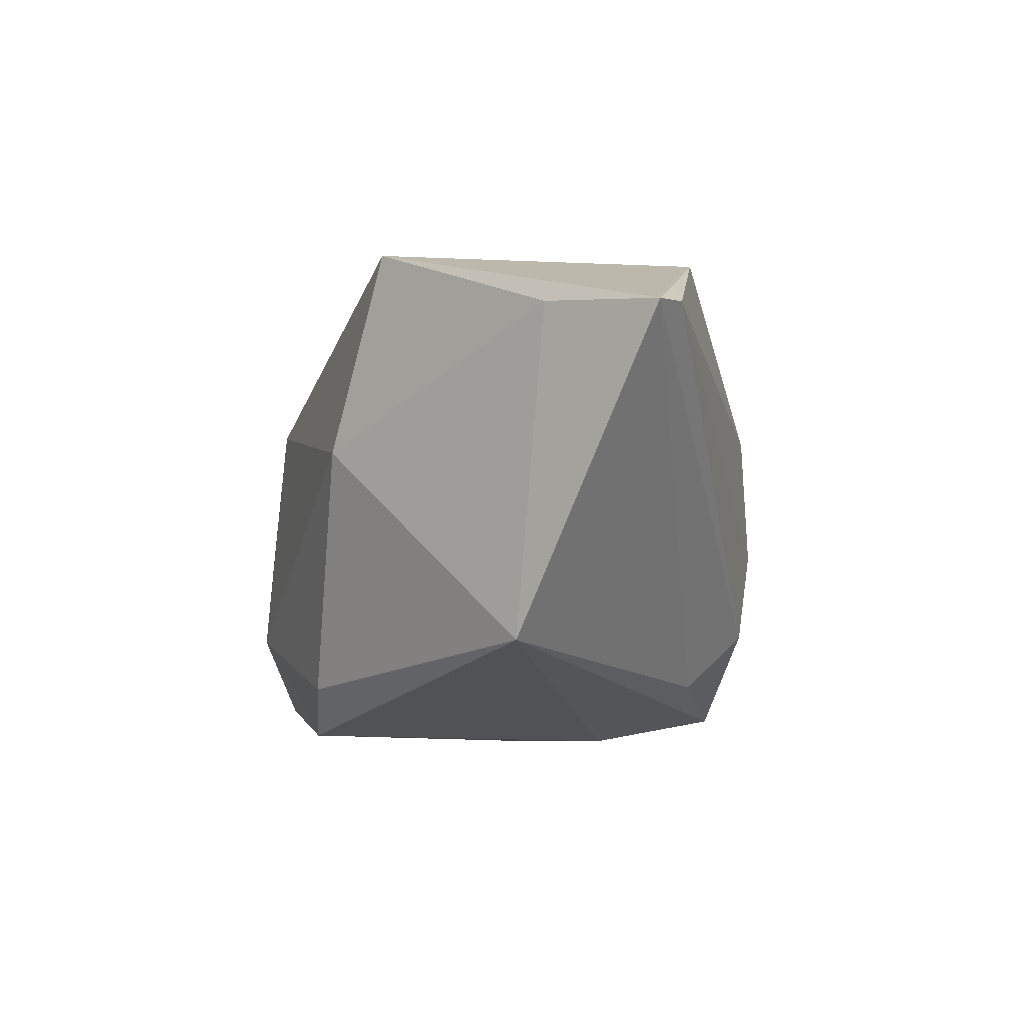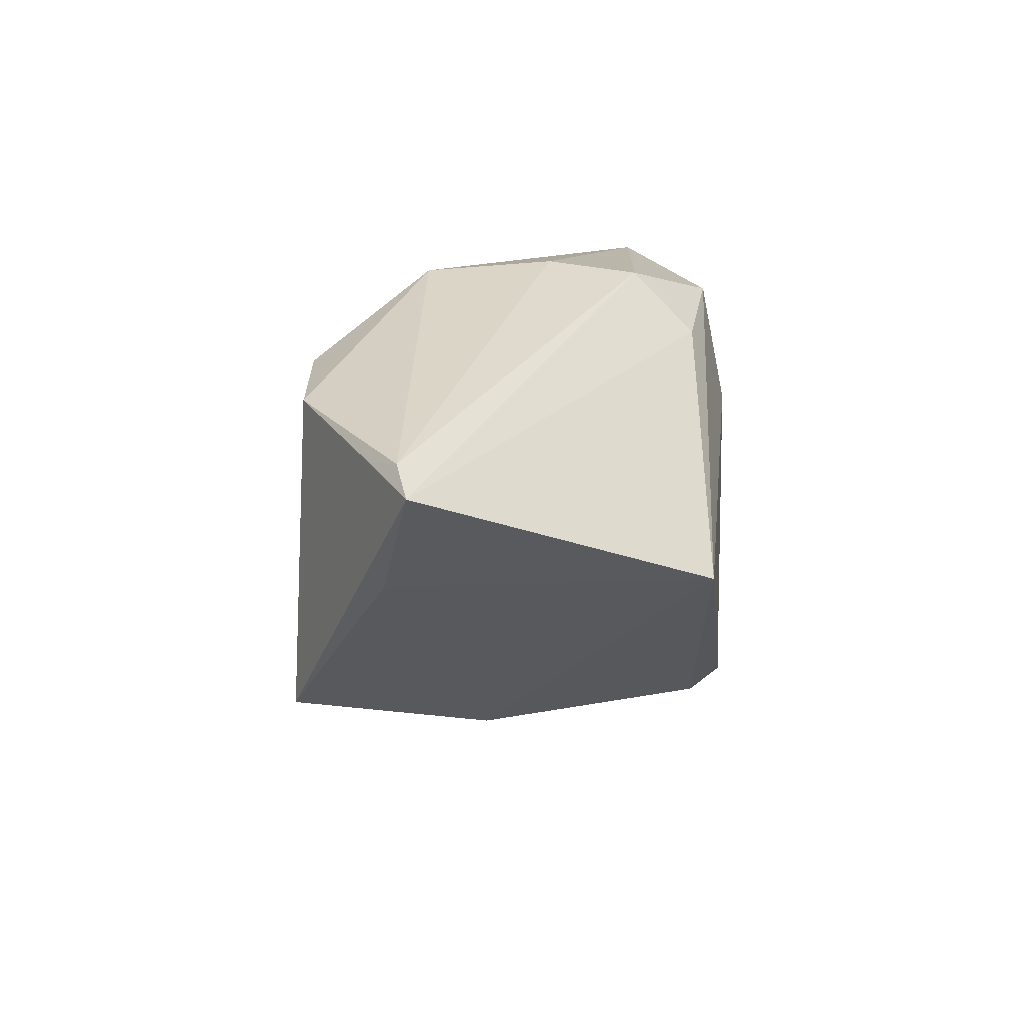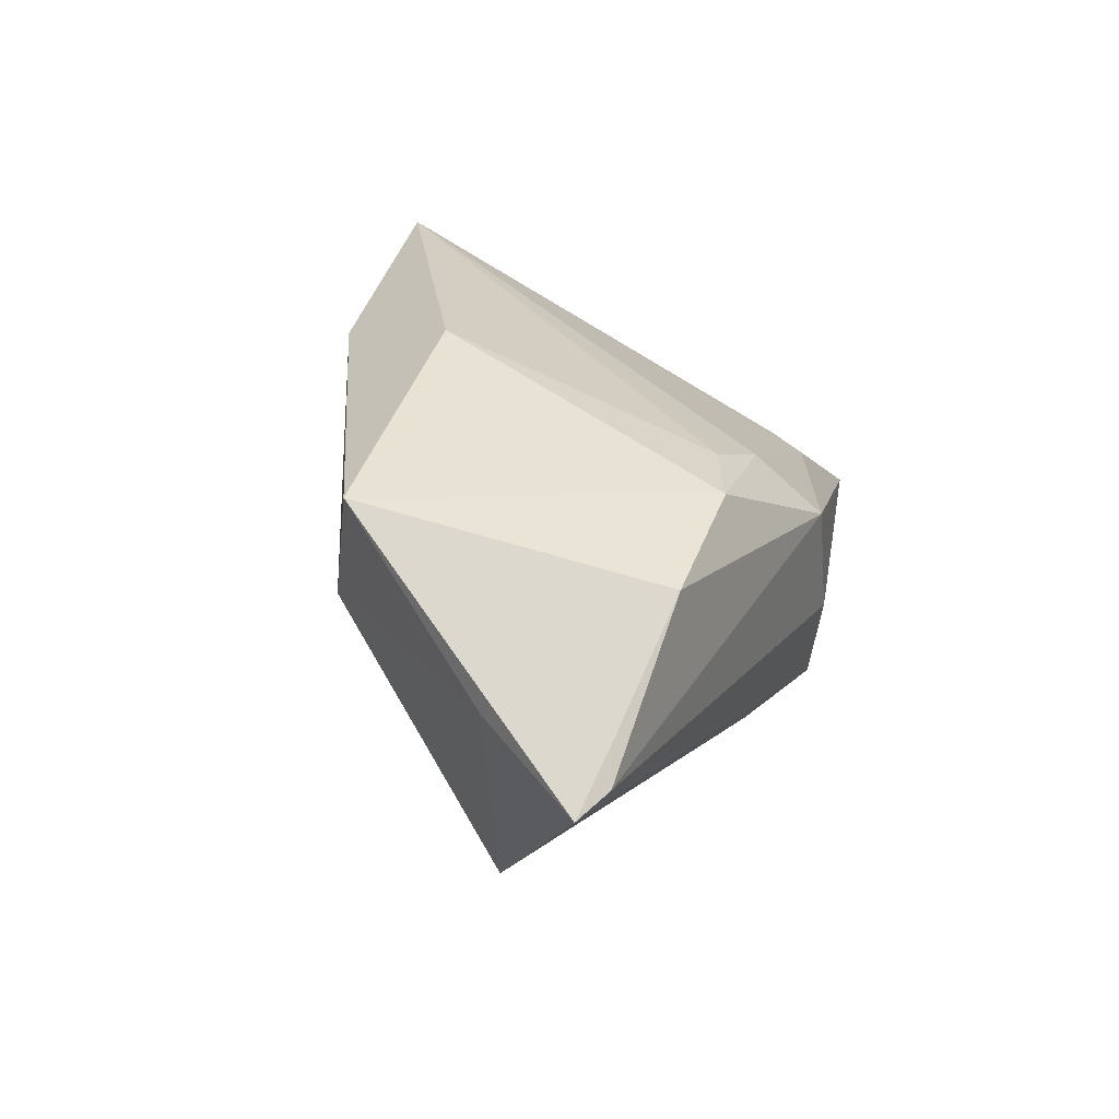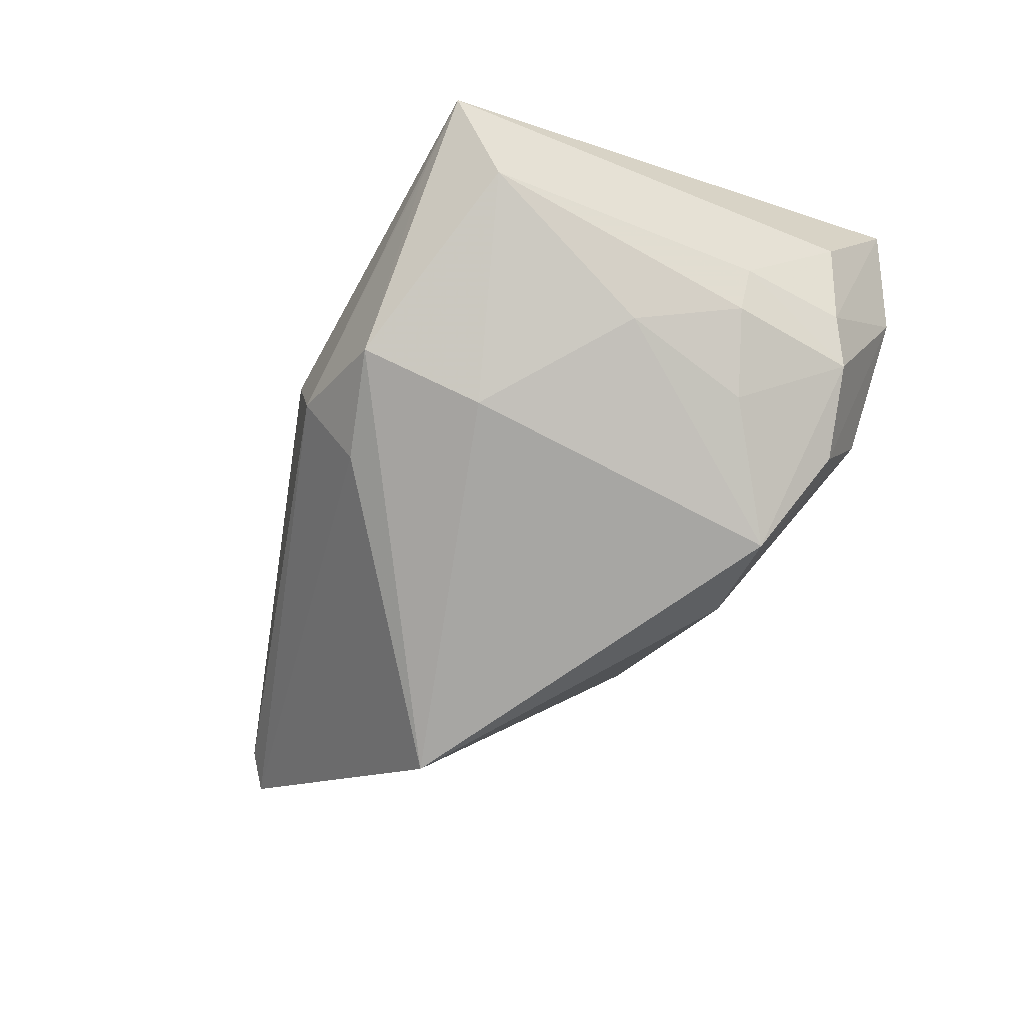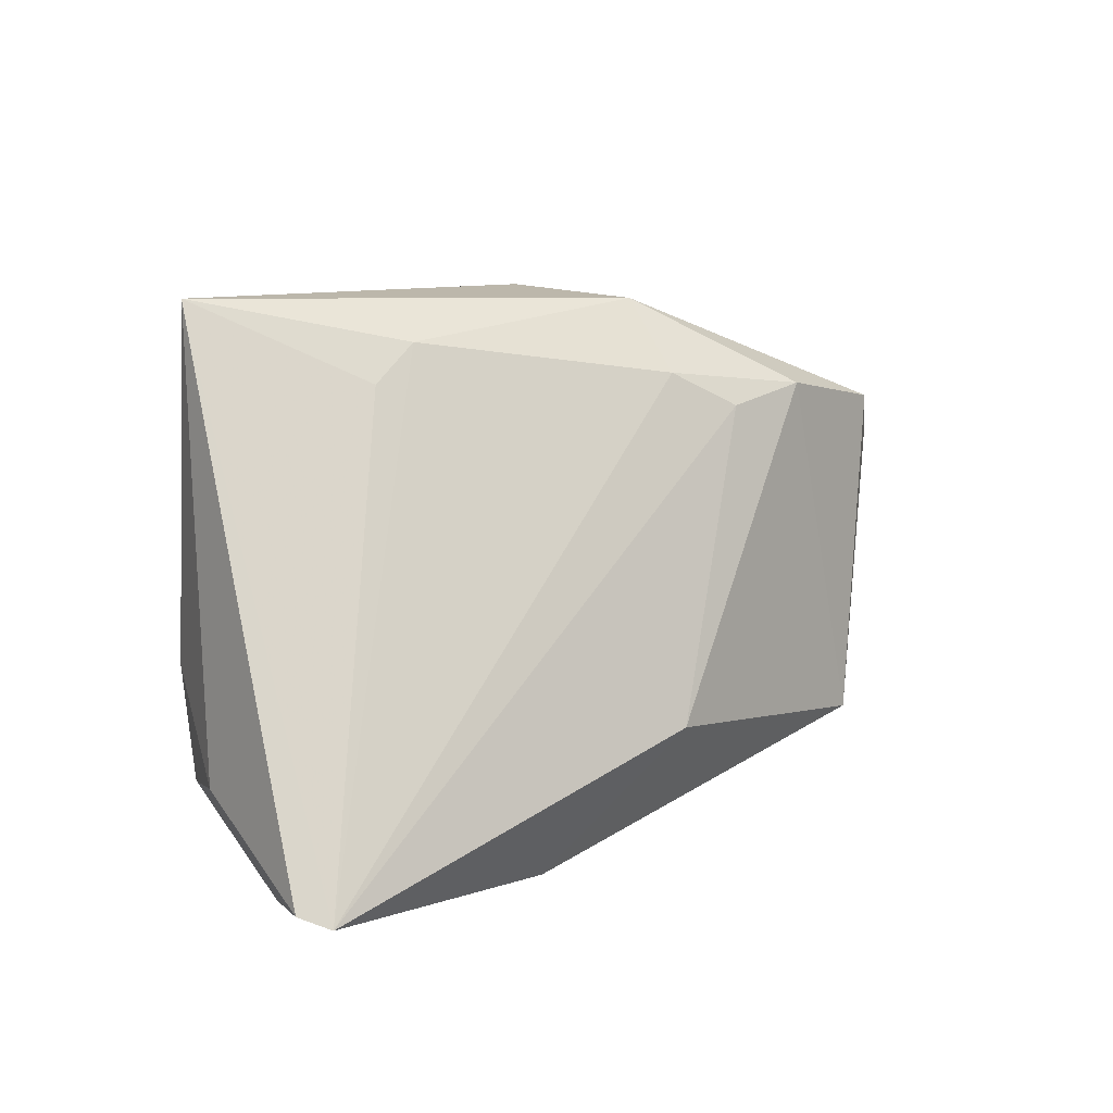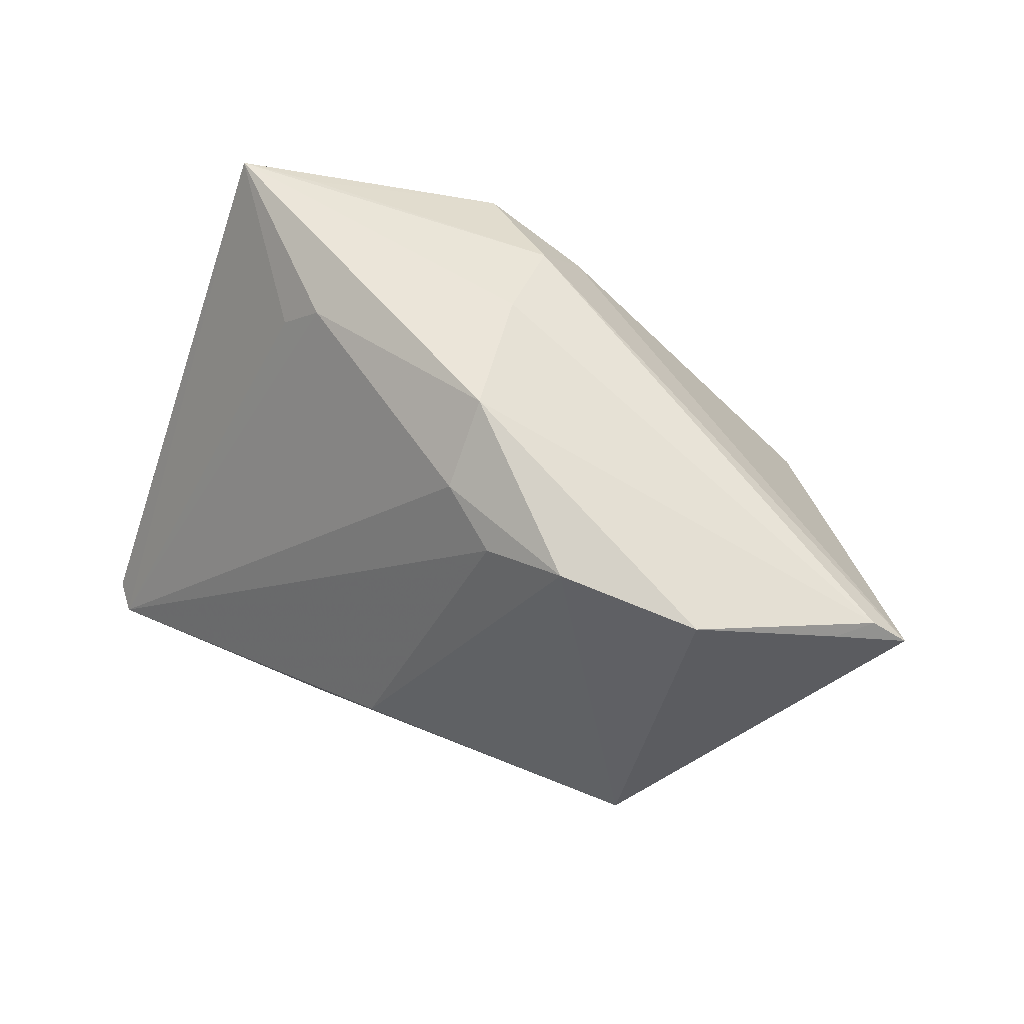
<metadata>
{"format":"obj","ext":"obj","renderer":"f3d","projection":"perspective","resolution":1024,"background":"white","views":[{"elev":-21.3,"azim":83.9,"up":"+Z"},{"elev":9.9,"azim":96.7,"up":"+Y"},{"elev":33.2,"azim":99.5,"up":"+Z"},{"elev":-74.1,"azim":-119.1,"up":"+Z"},{"elev":10.6,"azim":-45.3,"up":"+Y"},{"elev":49.5,"azim":27.2,"up":"+Y"}]}
</metadata>
<code>
v 0.02511 0.02279 0.02416
v -0.01139 -0.02487 -0.02672
v 0.03583 -0.001908 -0.02672
v -0.04949 -0.02759 0.01883
v -0.03976 0.03439 -0.01139
v -0.03508 0.02589 -0.01757
v -0.03942 -0.02134 -0.0119
v 0.004534 0.02519 -0.02275
v -0.02404 -0.0283 -0.01971
v -0.02575 -0.0135 -0.02261
v -0.04577 -0.01867 -0.0005621
v -0.0006879 -0.02526 -0.02309
v 0.0632 0.01169 0.006014
v -0.04035 -0.03175 0.003938
v 0.007683 0.02491 0.01939
v -0.01026 0.01489 -0.02672
v -0.02513 -0.03304 -0.00893
v -0.0249 0.02483 0.004124
v -6.534e-05 -0.01477 0.029
v 0.05938 0.01497 0.007688
v -0.03484 -0.02448 -0.01619
v -0.0362 -0.03264 0.00839
v -0.02805 0.002821 -0.02232
v -0.02999 0.03382 -0.01297
v 0.02126 -0.02458 0.002776
v 0.03459 -0.01918 0.02516
v -0.03517 -0.008811 -0.01854
v -0.008713 0.03007 -0.02381
v -0.0195 0.02927 0.004459
v 0.05593 0.01456 0.01141
v -0.01443 -0.03119 0.01986
v -0.03935 -0.007995 -0.01431
v 0.008094 0.03328 0.0121
v -0.04675 -0.02909 0.02159
v 0.05243 -0.0003012 0.01049
v 0.01483 0.02078 0.02324
v 0.004493 0.03439 -0.003633
v 0.003269 0.03287 -0.01493
v 0.04188 0.01974 0.02187
f 33 15 1
f 33 37 5
f 5 37 38
f 34 15 29
f 29 33 5
f 15 33 29
f 36 15 34
f 1 15 36
f 32 11 5
f 7 11 32
f 2 17 9
f 17 14 9
f 31 17 25
f 12 17 2
f 25 17 12
f 2 3 12
f 3 25 12
f 39 33 1
f 35 3 13
f 35 25 3
f 37 33 20
f 13 38 20
f 20 38 37
f 33 39 20
f 5 34 18
f 18 29 5
f 34 29 18
f 6 32 5
f 27 32 6
f 5 28 6
f 4 14 34
f 4 11 7
f 7 14 4
f 4 34 5
f 5 11 4
f 21 10 2
f 2 9 21
f 27 10 21
f 7 32 21
f 21 32 27
f 21 14 7
f 21 9 14
f 26 31 25
f 25 35 26
f 26 39 1
f 13 39 26
f 26 35 13
f 34 14 22
f 22 31 34
f 22 14 17
f 17 31 22
f 30 39 13
f 13 20 30
f 30 20 39
f 3 28 8
f 8 28 38
f 13 3 8
f 8 38 13
f 16 6 28
f 16 3 2
f 16 28 3
f 5 38 24
f 24 28 5
f 38 28 24
f 23 10 27
f 27 6 23
f 6 16 23
f 2 10 23
f 23 16 2
f 19 26 1
f 19 36 34
f 1 36 19
f 34 31 19
f 31 26 19

</code>
